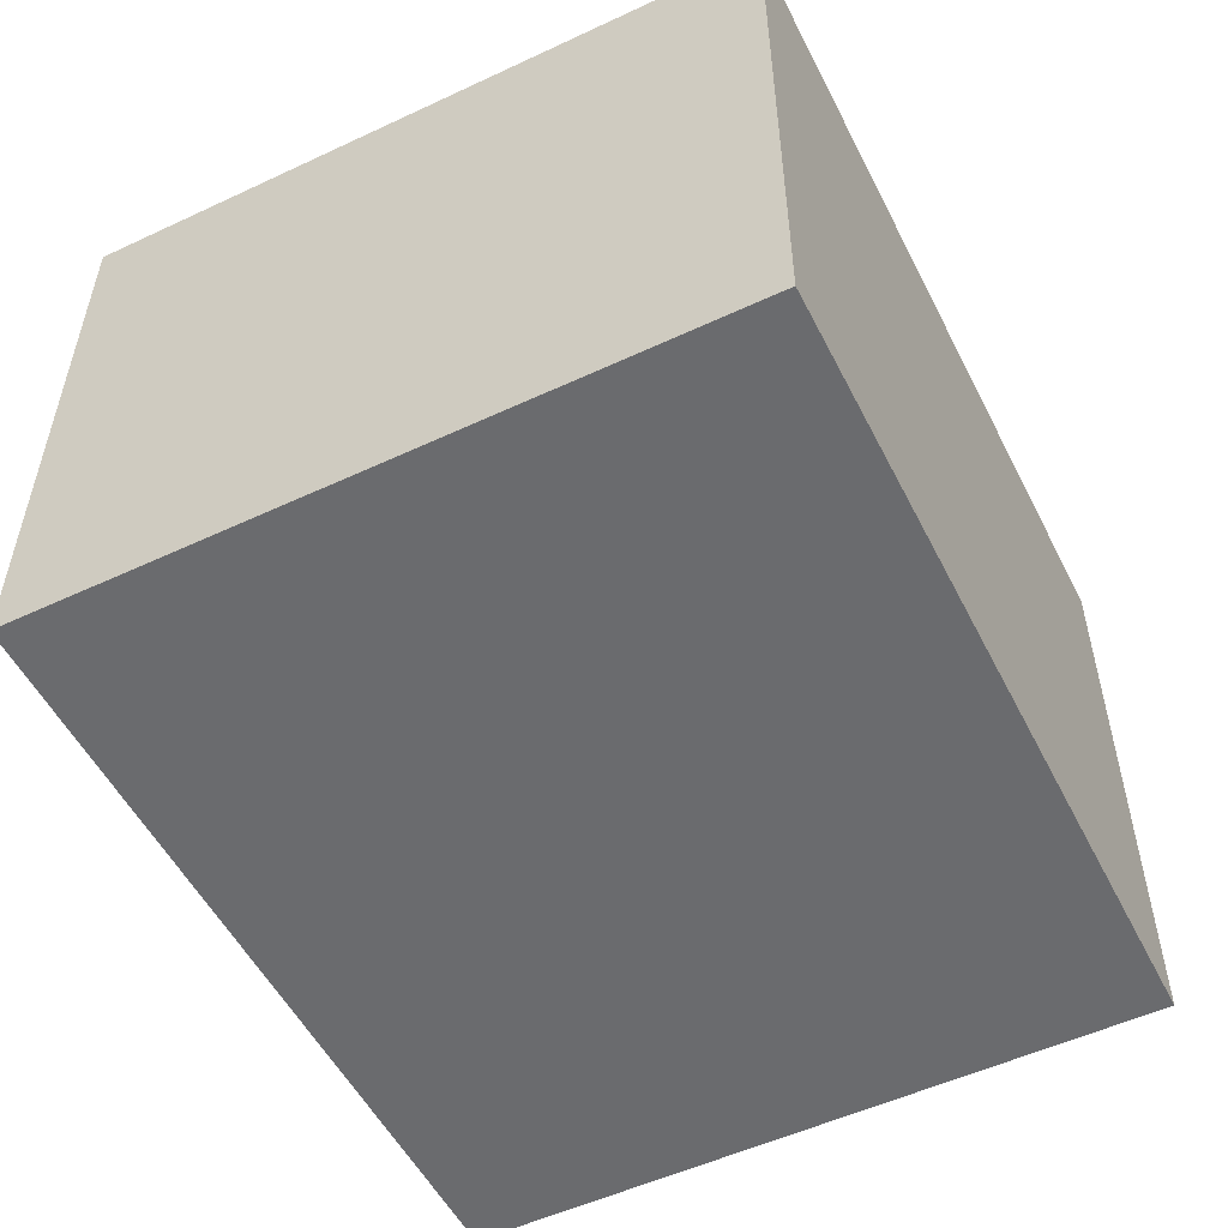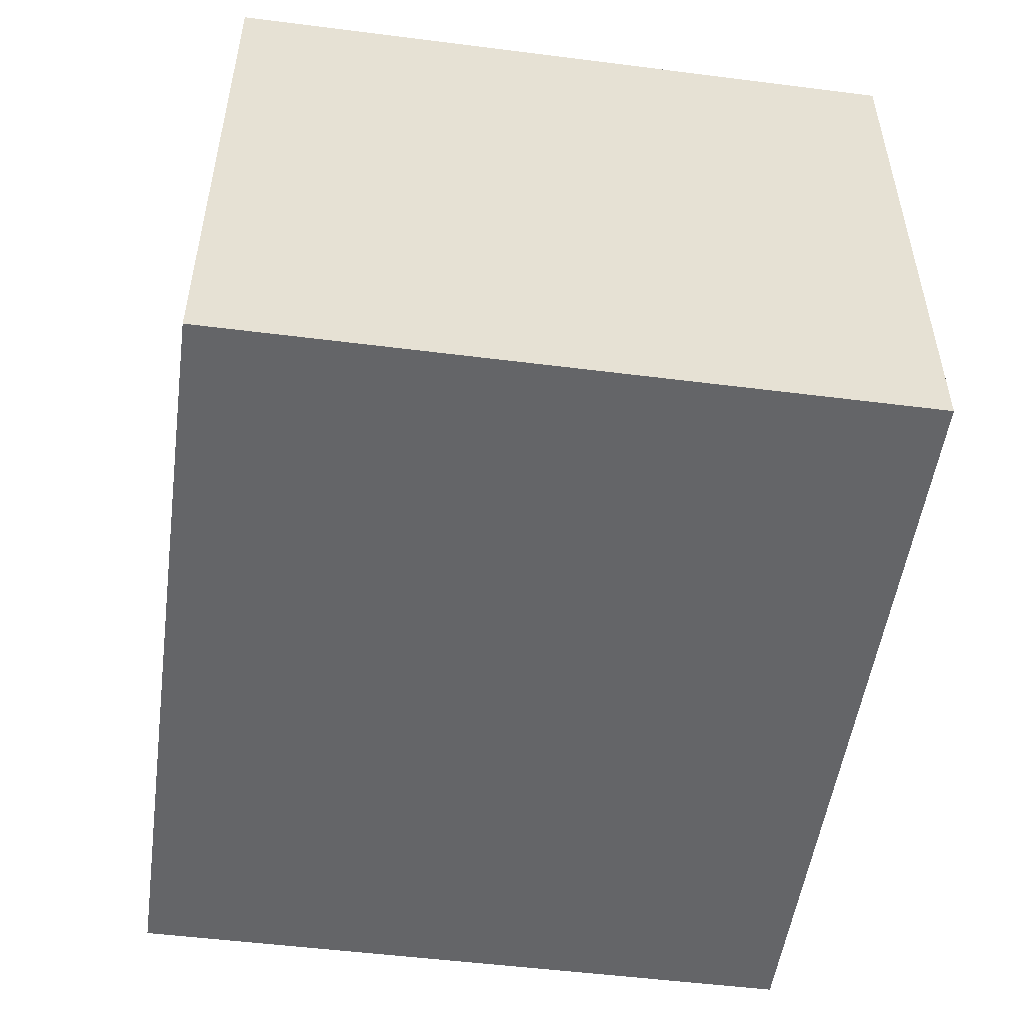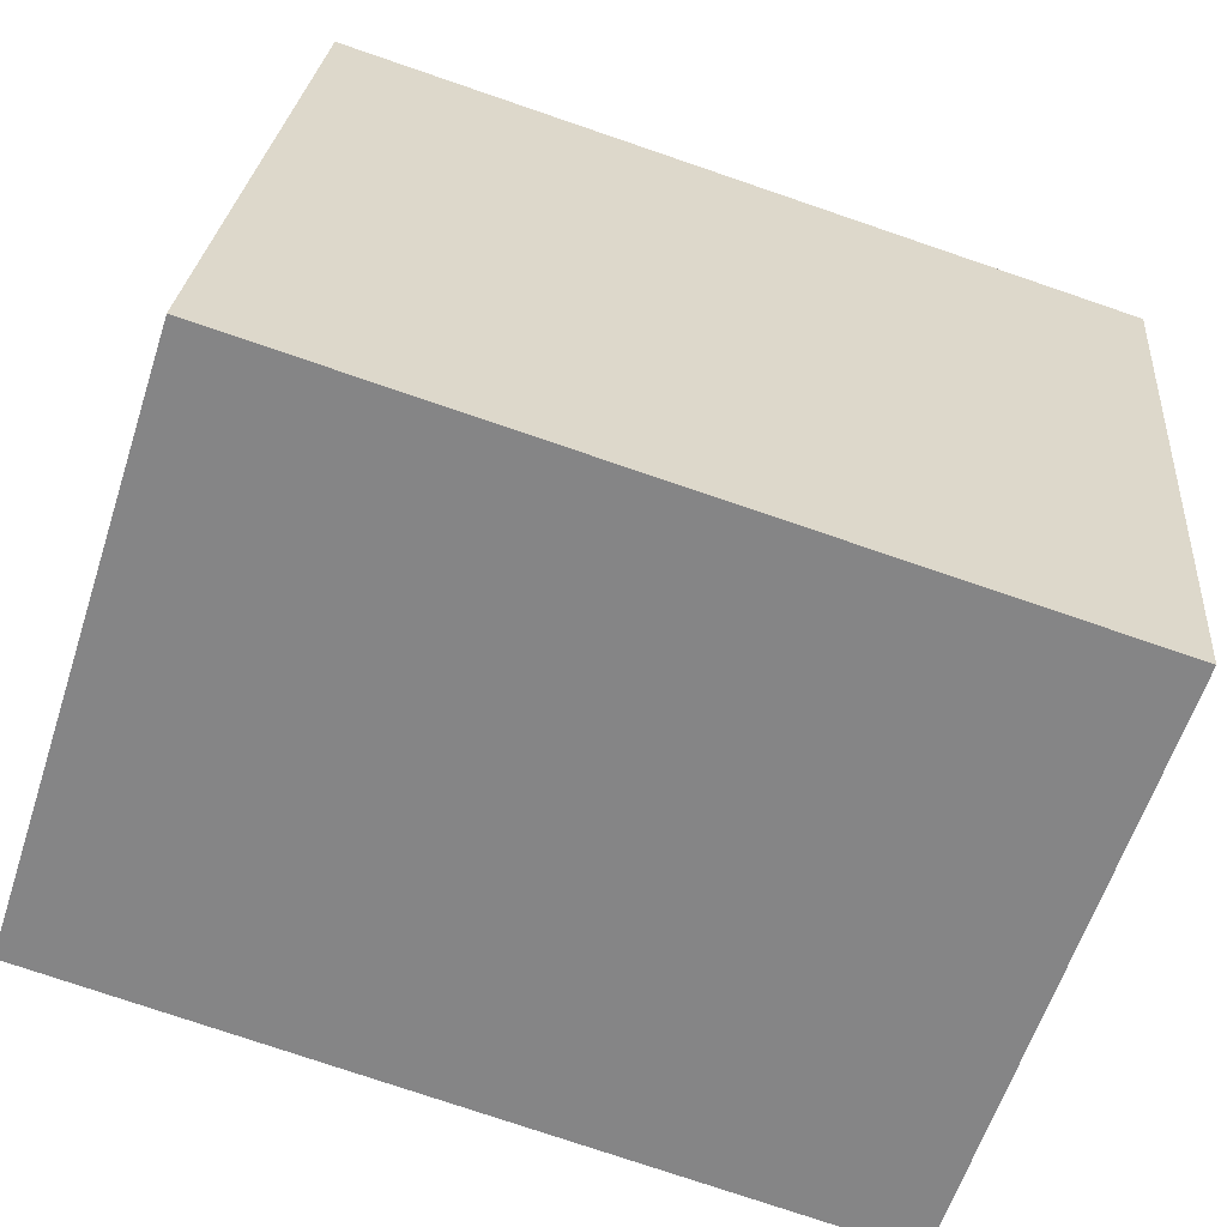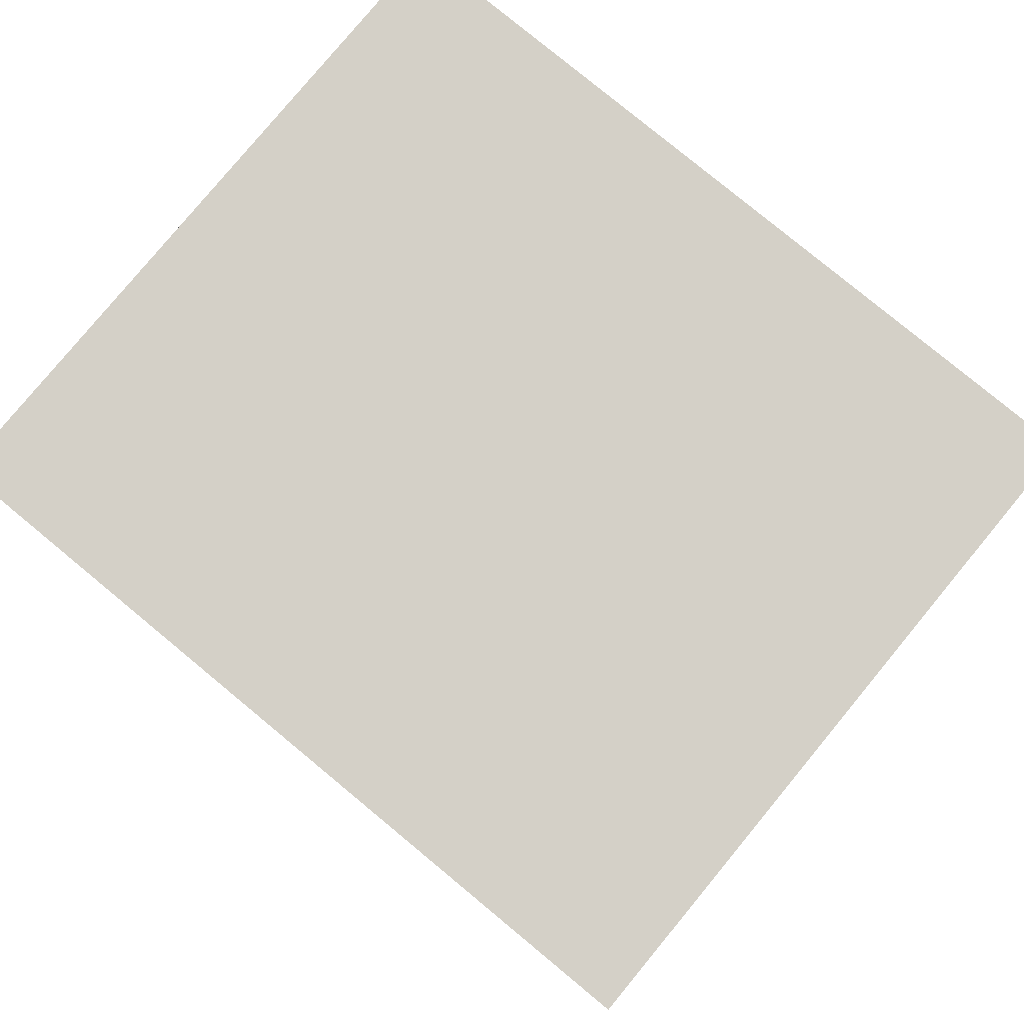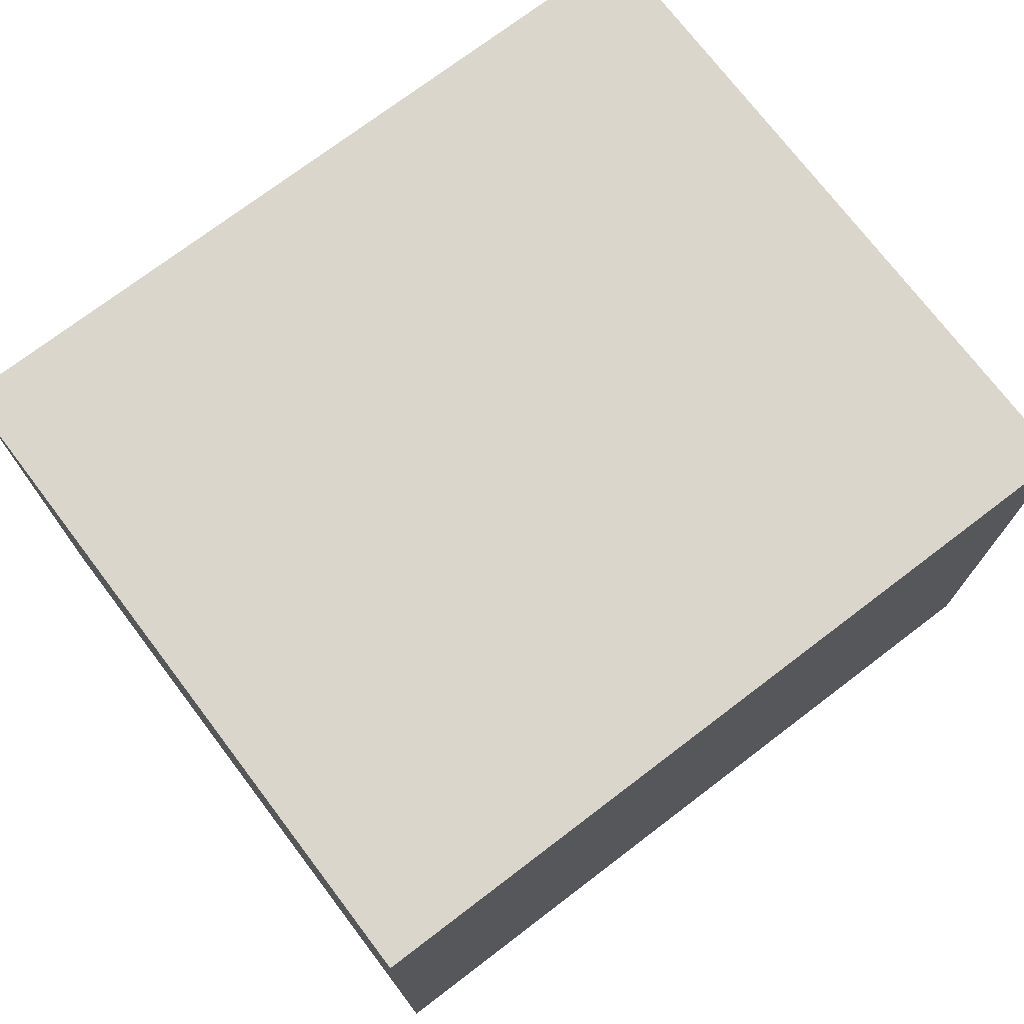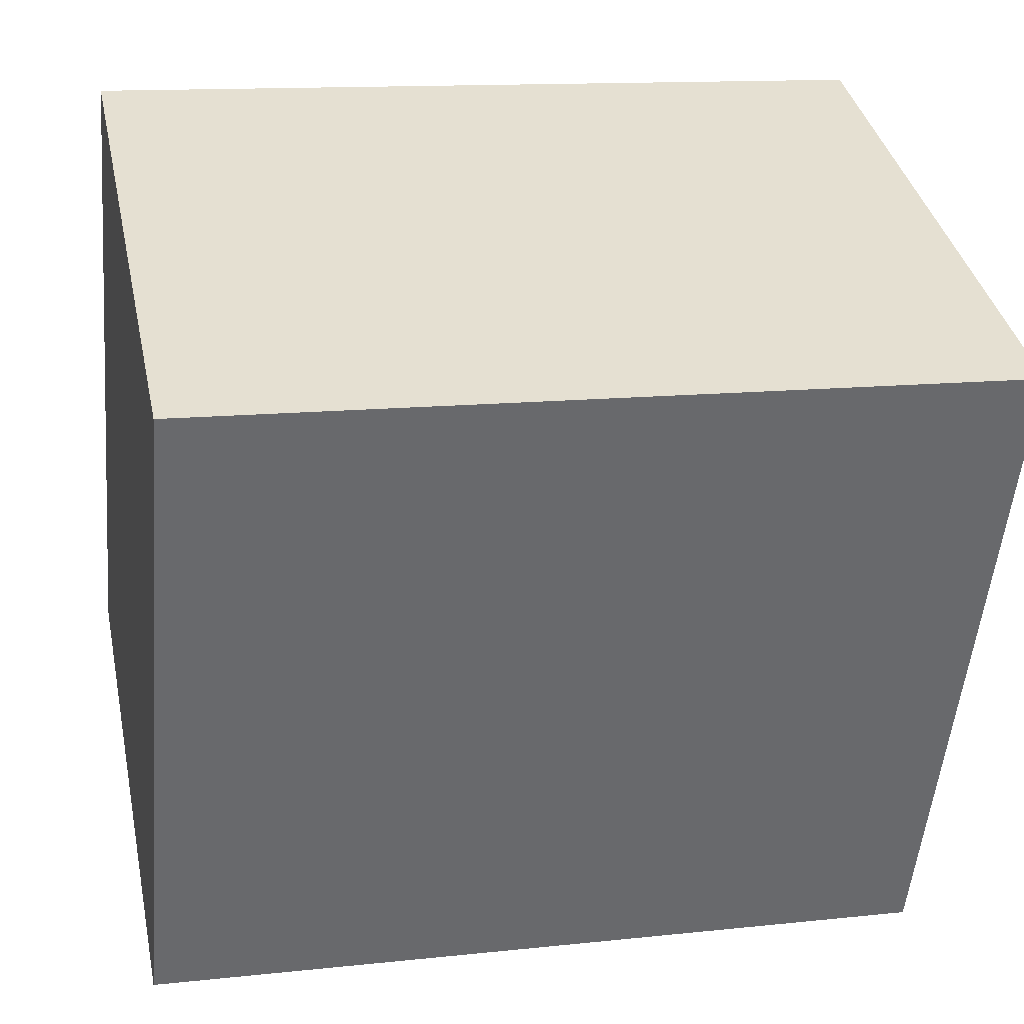
<metadata>
{"format":"obj","ext":"obj","renderer":"f3d","projection":"perspective","resolution":1024,"background":"white","views":[{"elev":-53.3,"azim":-58.2,"up":"+Y"},{"elev":-51.6,"azim":87.4,"up":"+Y"},{"elev":-61.0,"azim":-18.0,"up":"+Z"},{"elev":79.9,"azim":44.8,"up":"+Y"},{"elev":73.7,"azim":148.0,"up":"+Y"},{"elev":37.7,"azim":-12.0,"up":"+Z"}]}
</metadata>
<code>
v  0.275 2.574 2.989
v  3.472 2.574 -0.319
v  0 2.574 1.576e-16
v  3.746 2.574 2.67
v  3.472 1.953e-17 -0.319
v  0 0 0
v  0.275 -1.83e-16 2.989
v  3.746 -1.635e-16 2.67
g defaultobject
f 1 2 3
f 2 1 4
f 5 3 2
f 3 5 6
f 6 1 3
f 1 6 7
f 7 4 1
f 4 7 8
f 8 2 4
f 2 8 5
f 8 6 5
f 6 8 7

</code>
